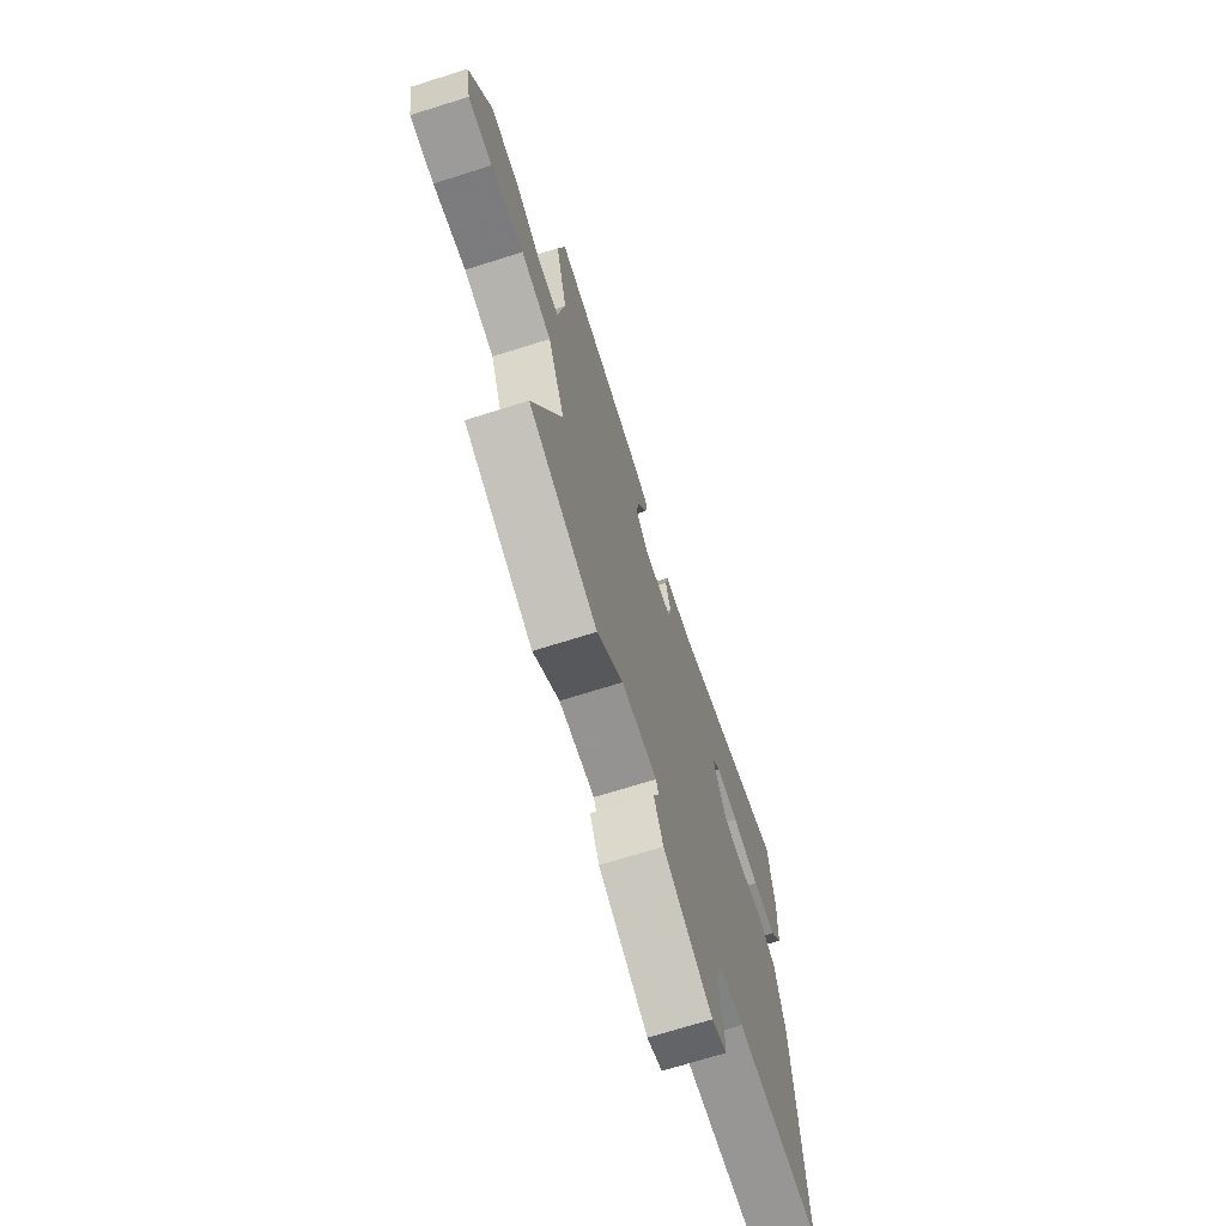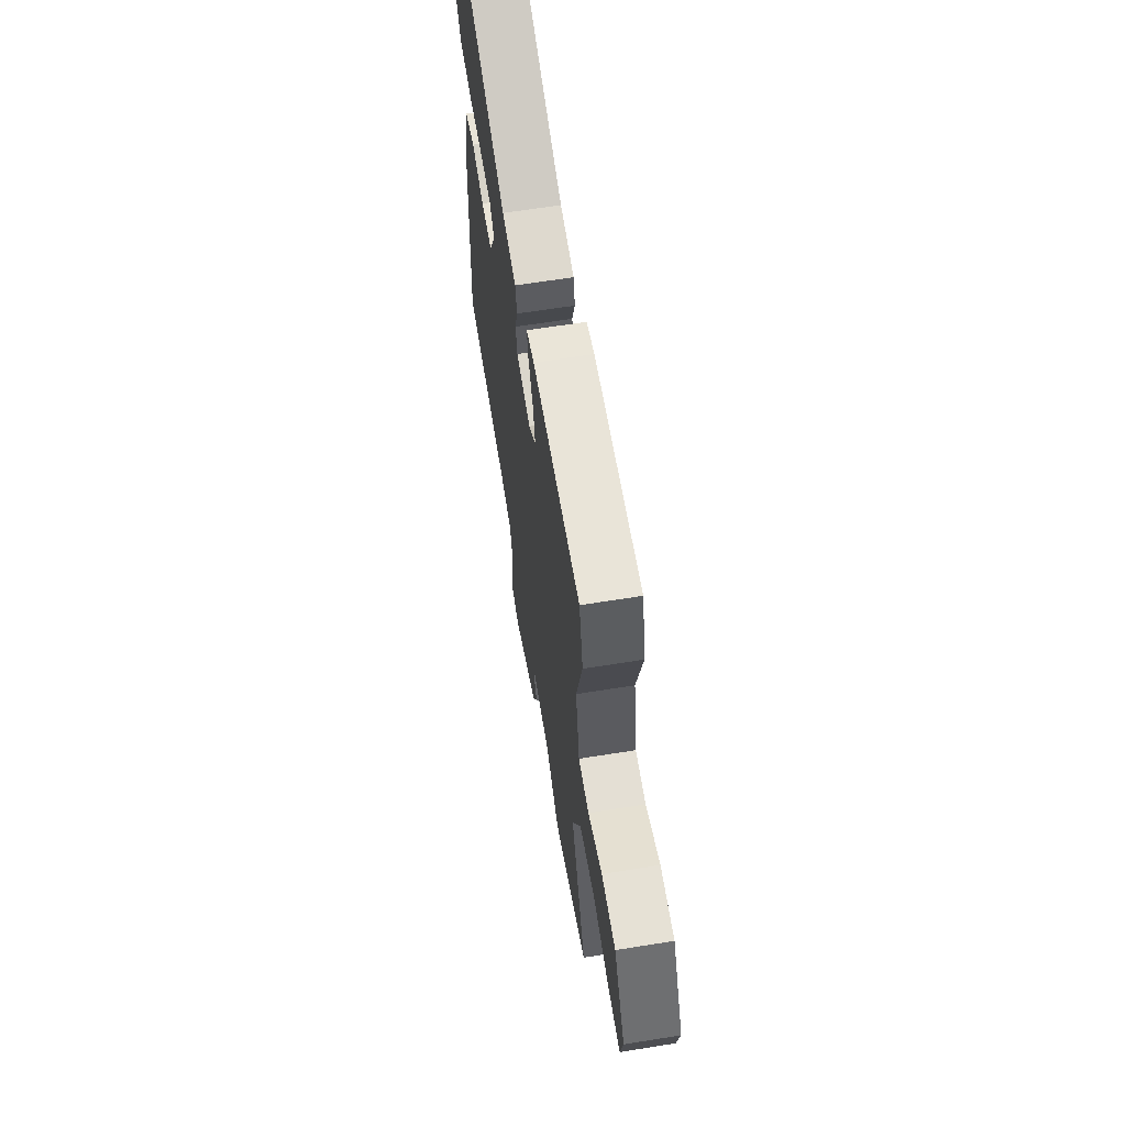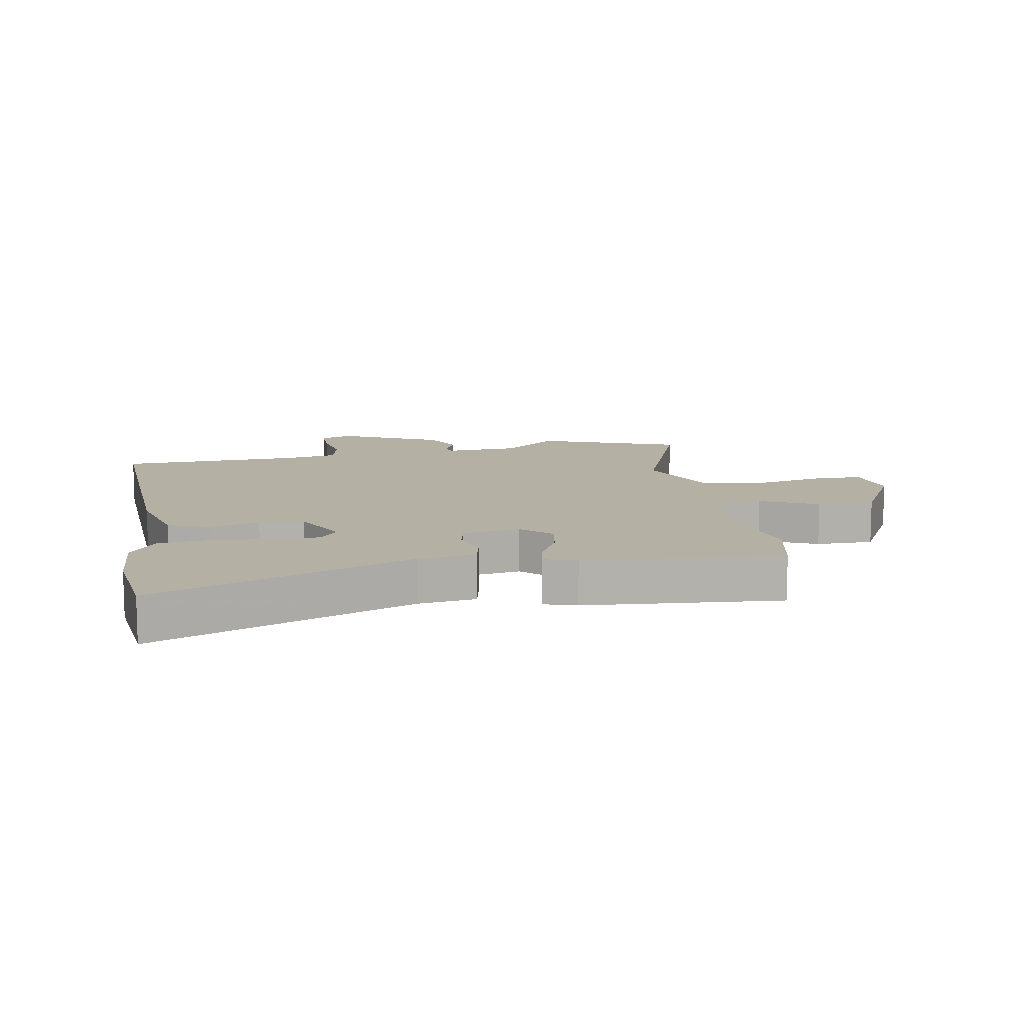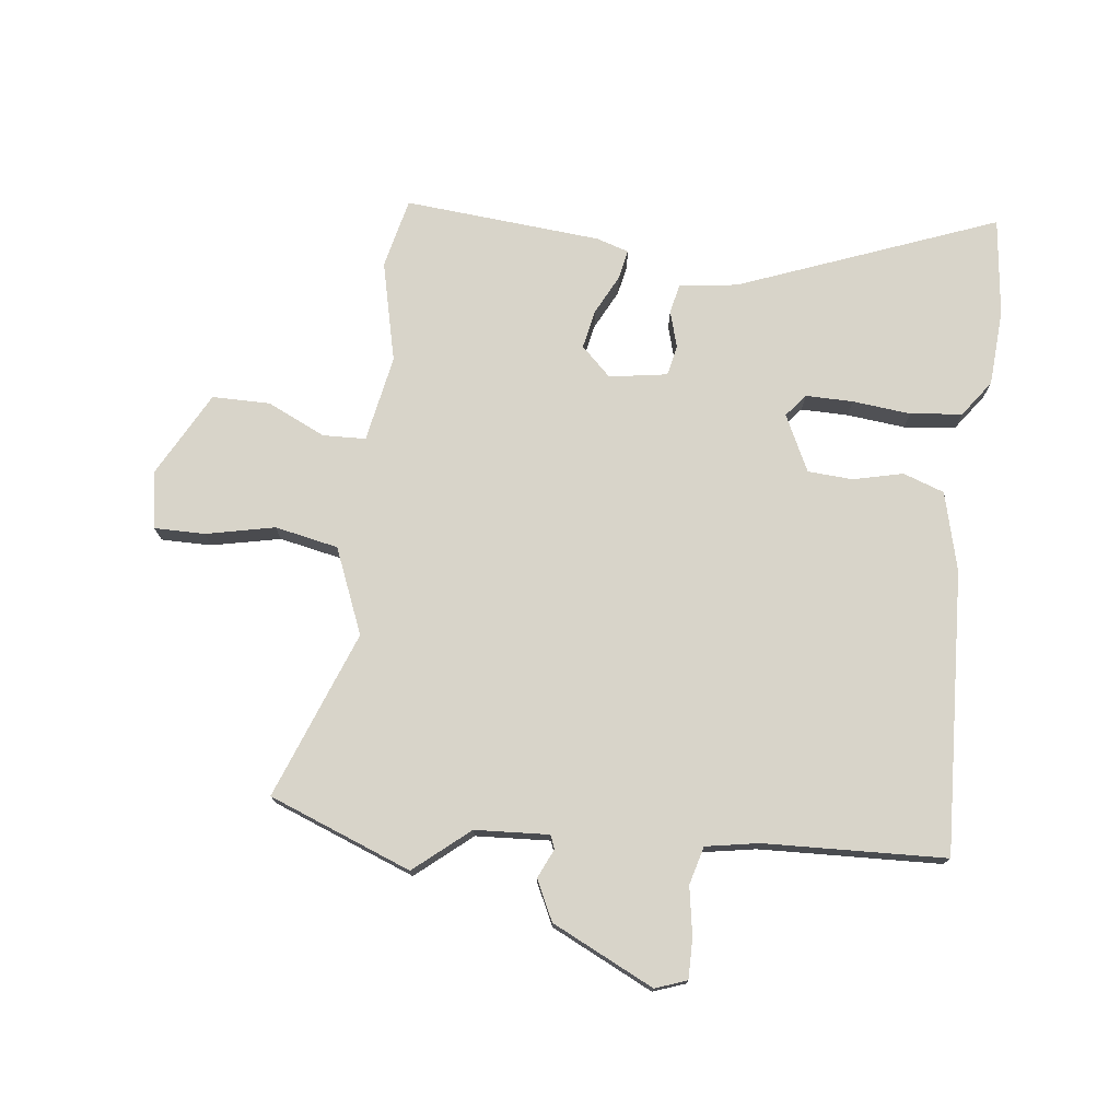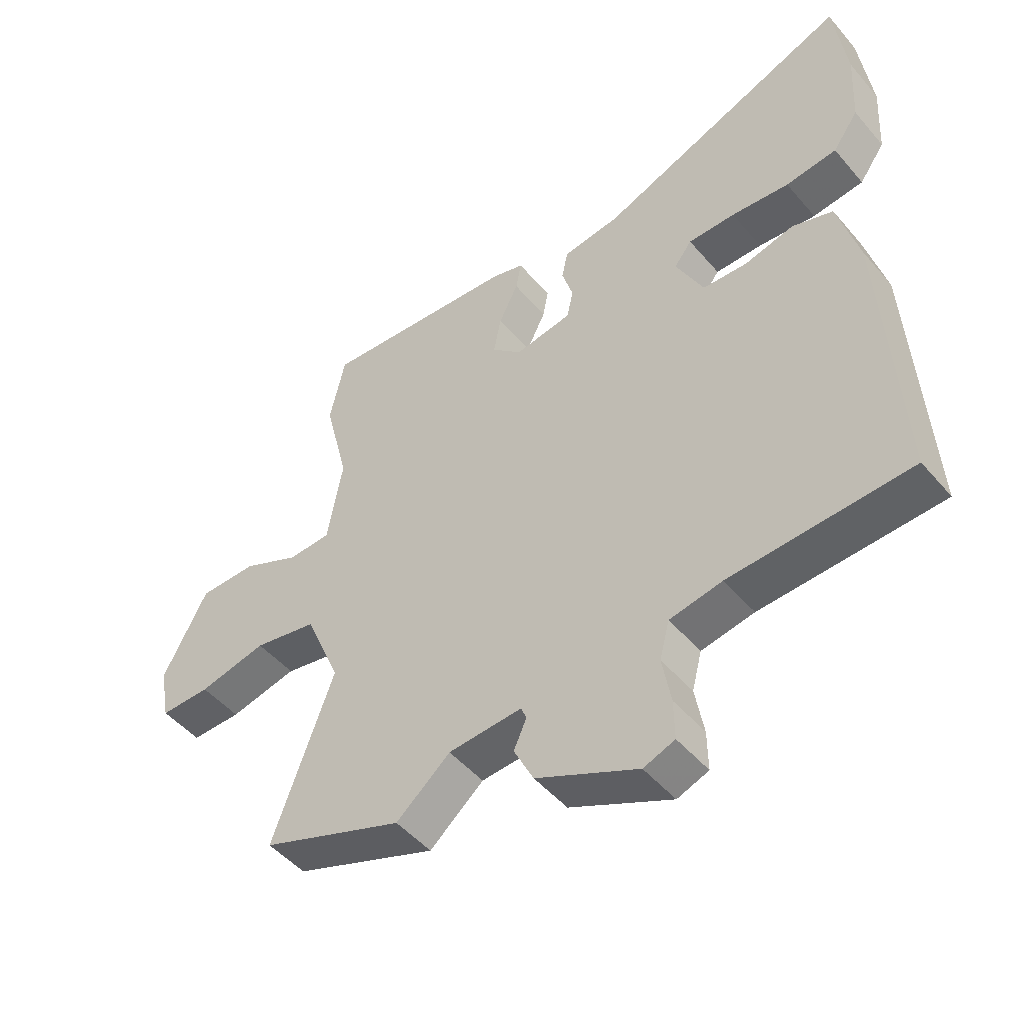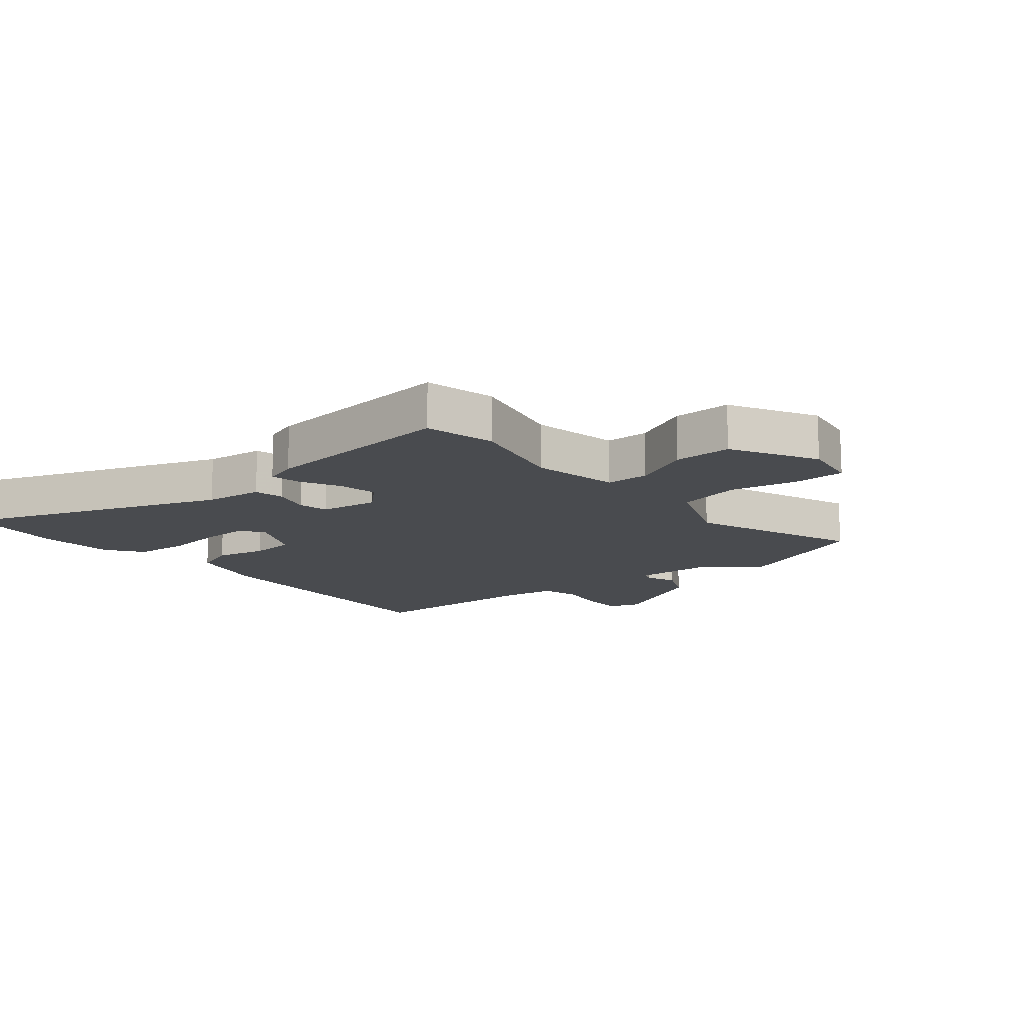
<metadata>
{"format":"obj","ext":"obj","renderer":"f3d","projection":"perspective","resolution":1024,"background":"white","views":[{"elev":-70.4,"azim":107.5,"up":"+Z"},{"elev":64.0,"azim":80.8,"up":"+Z"},{"elev":11.5,"azim":-9.8,"up":"+Y"},{"elev":75.2,"azim":-172.7,"up":"+Y"},{"elev":-48.6,"azim":-141.6,"up":"+Z"},{"elev":-14.0,"azim":40.7,"up":"+Y"}]}
</metadata>
<code>
v 0.562 0.07 -0.477
v 0.33 0.07 -0.564
v 0.242 0.07 -0.489
v 0.122 0.07 -0.481
v 0.113 0.07 -0.503
v 0.134 0.07 -0.55
v 0.102 0.07 -0.615
v -0.064 0.07 -0.694
v -0.115 0.07 -0.675
v -0.114 0.07 -0.61
v -0.1 0.07 -0.531
v -0.116 0.07 -0.469
v -0.202 0.07 -0.453
v -0.496 0.07 -0.439
v -0.47 0.07 0.02
v -0.436 0.07 0.148
v -0.369 0.07 0.171
v -0.288 0.07 0.151
v -0.215 0.07 0.155
v -0.17 0.07 0.246
v -0.199 0.07 0.283
v -0.276 0.07 0.283
v -0.371 0.07 0.274
v -0.455 0.07 0.284
v -0.497 0.07 0.343
v -0.504 0.07 0.467
v -0.484 0.07 0.627
v -0.067 0.07 0.461
v 0.027 0.07 0.448
v 0.037 0.07 0.4
v 0.019 0.07 0.34
v 0.029 0.07 0.291
v 0.123 0.07 0.275
v 0.172 0.07 0.321
v 0.16 0.07 0.384
v 0.128 0.07 0.449
v 0.119 0.07 0.497
v 0.172 0.07 0.513
v 0.492 0.07 0.537
v 0.517 0.07 0.423
v 0.477 0.07 0.26
v 0.502 0.07 0.119
v 0.572 0.07 0.116
v 0.666 0.07 0.159
v 0.76 0.07 0.158
v 0.833 0.07 0.019
v 0.816 0.07 -0.073
v 0.734 0.07 -0.072
v 0.623 0.07 -0.047
v 0.52 0.07 -0.067
v 0.462 0.07 -0.205
v 0.562 0 -0.477
v 0.33 0 -0.564
v 0.242 0 -0.489
v 0.122 0 -0.481
v 0.113 0 -0.503
v 0.134 0 -0.55
v 0.102 0 -0.615
v -0.064 0 -0.694
v -0.115 0 -0.675
v -0.114 0 -0.61
v -0.1 0 -0.531
v -0.116 0 -0.469
v -0.202 0 -0.453
v -0.496 0 -0.439
v -0.47 0 0.02
v -0.436 0 0.148
v -0.369 0 0.171
v -0.288 0 0.151
v -0.215 0 0.155
v -0.17 0 0.246
v -0.199 0 0.283
v -0.276 0 0.283
v -0.371 0 0.274
v -0.455 0 0.284
v -0.497 0 0.343
v -0.504 0 0.467
v -0.484 0 0.627
v -0.067 0 0.461
v 0.027 0 0.448
v 0.037 0 0.4
v 0.019 0 0.34
v 0.029 0 0.291
v 0.123 0 0.275
v 0.172 0 0.321
v 0.16 0 0.384
v 0.128 0 0.449
v 0.119 0 0.497
v 0.172 0 0.513
v 0.492 0 0.537
v 0.517 0 0.423
v 0.477 0 0.26
v 0.502 0 0.119
v 0.572 0 0.116
v 0.666 0 0.159
v 0.76 0 0.158
v 0.833 0 0.019
v 0.816 0 -0.073
v 0.734 0 -0.072
v 0.623 0 -0.047
v 0.52 0 -0.067
v 0.462 0 -0.205
f 47 48 49
f 46 47 49
f 45 46 49
f 44 45 49
f 43 44 49
f 42 43 49 50
f 41 42 50 51
f 39 40 41
f 38 39 41
f 37 38 41
f 36 37 41
f 35 36 41
f 34 35 41 51
f 28 29 30 31
f 27 28 31
f 26 27 31
f 25 26 31
f 24 25 31
f 23 24 31
f 22 23 31
f 21 22 31 32
f 20 21 32 33
f 16 17 18
f 15 16 18
f 14 15 18
f 13 14 18
f 12 13 18 19
f 19 20 33
f 12 19 33
f 11 12 33
f 9 10 11
f 8 9 11
f 7 8 11
f 6 7 11
f 5 6 11
f 1 2 3
f 51 1 3
f 34 51 3
f 33 34 3
f 4 5 11 33
f 3 4 33
f 100 99 98
f 100 98 97
f 100 97 96
f 100 96 95
f 100 95 94
f 101 100 94 93
f 102 101 93 92
f 92 91 90
f 92 90 89
f 92 89 88
f 92 88 87
f 92 87 86
f 102 92 86 85
f 82 81 80 79
f 82 79 78
f 82 78 77
f 82 77 76
f 82 76 75
f 82 75 74
f 82 74 73
f 83 82 73 72
f 84 83 72 71
f 69 68 67
f 69 67 66
f 69 66 65
f 69 65 64
f 70 69 64 63
f 84 71 70
f 84 70 63
f 84 63 62
f 62 61 60
f 62 60 59
f 62 59 58
f 62 58 57
f 62 57 56
f 54 53 52
f 54 52 102
f 54 102 85
f 54 85 84
f 84 62 56 55
f 84 55 54
f 1 52 53 2
f 2 53 54 3
f 3 54 55 4
f 4 55 56 5
f 5 56 57 6
f 6 57 58 7
f 7 58 59 8
f 8 59 60 9
f 9 60 61 10
f 10 61 62 11
f 11 62 63 12
f 12 63 64 13
f 13 64 65 14
f 14 65 66 15
f 15 66 67 16
f 16 67 68 17
f 17 68 69 18
f 18 69 70 19
f 19 70 71 20
f 20 71 72 21
f 21 72 73 22
f 22 73 74 23
f 23 74 75 24
f 24 75 76 25
f 25 76 77 26
f 26 77 78 27
f 27 78 79 28
f 28 79 80 29
f 29 80 81 30
f 30 81 82 31
f 31 82 83 32
f 32 83 84 33
f 33 84 85 34
f 34 85 86 35
f 35 86 87 36
f 36 87 88 37
f 37 88 89 38
f 38 89 90 39
f 39 90 91 40
f 40 91 92 41
f 41 92 93 42
f 42 93 94 43
f 43 94 95 44
f 44 95 96 45
f 45 96 97 46
f 46 97 98 47
f 47 98 99 48
f 48 99 100 49
f 49 100 101 50
f 50 101 102 51
f 51 102 52 1

</code>
